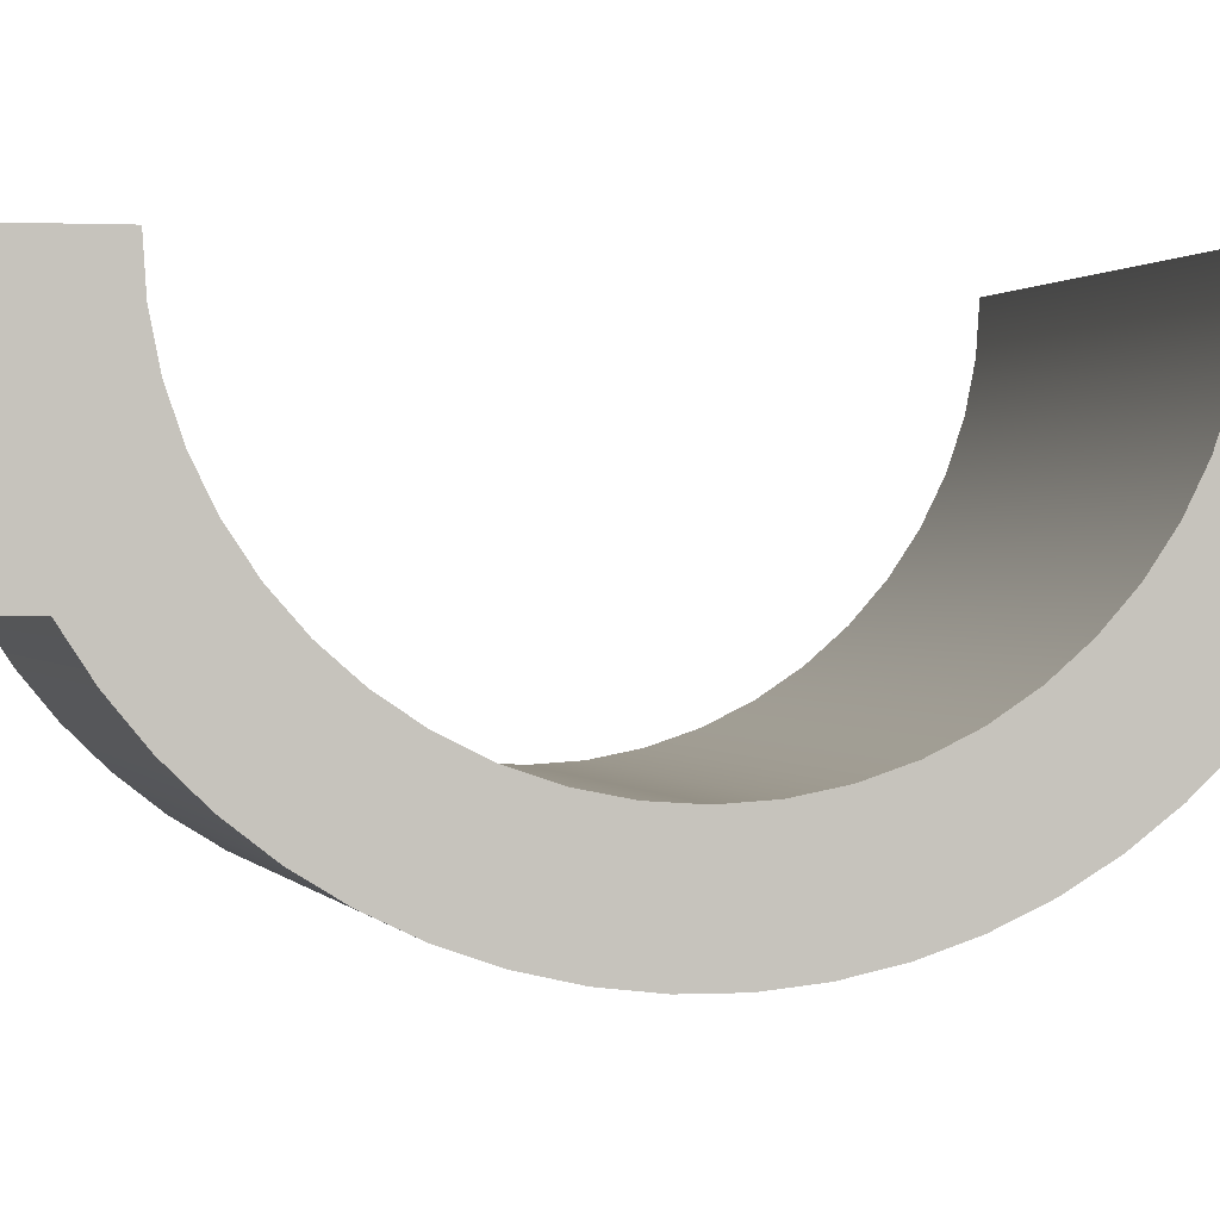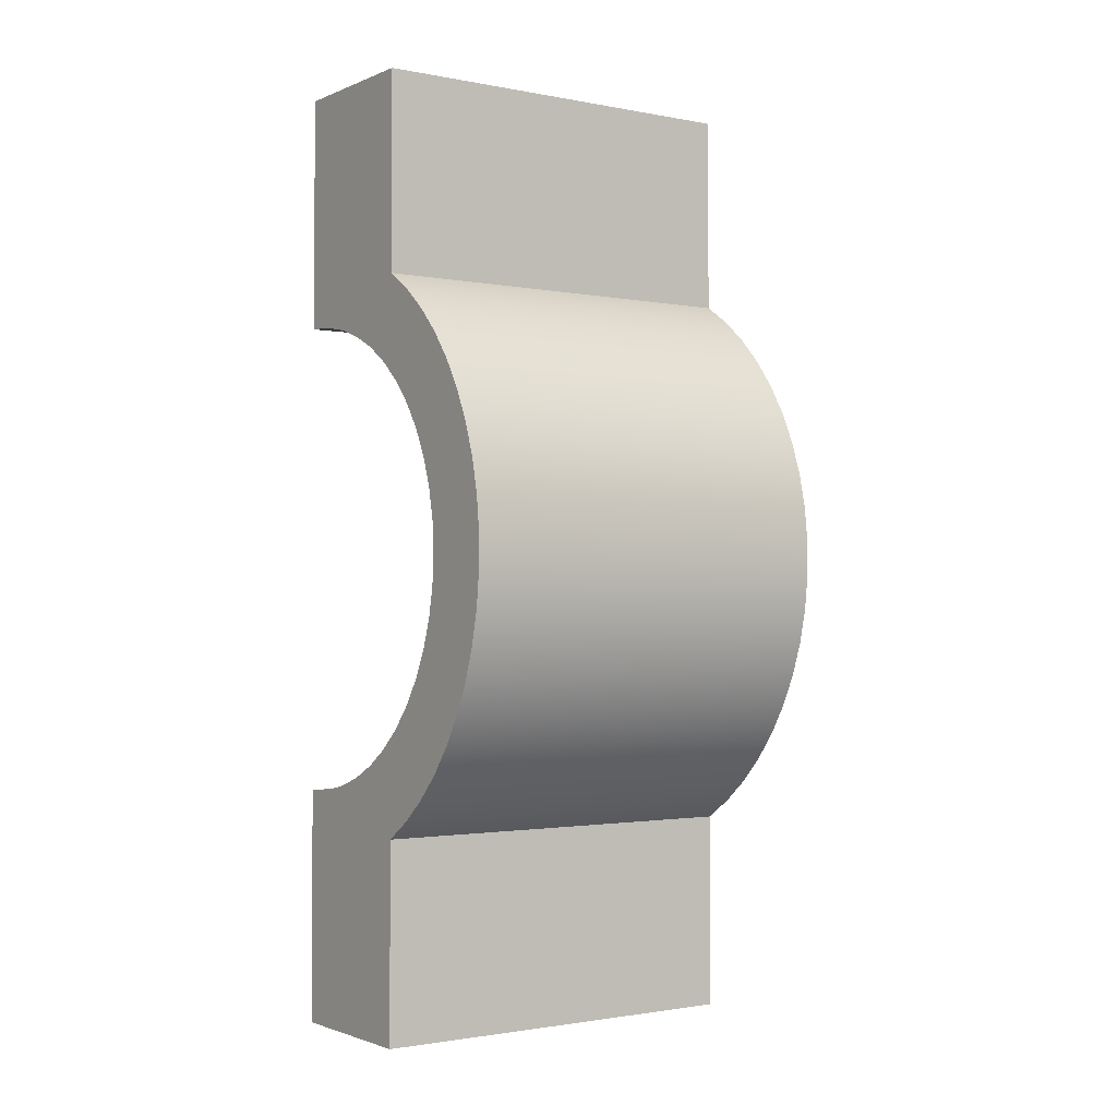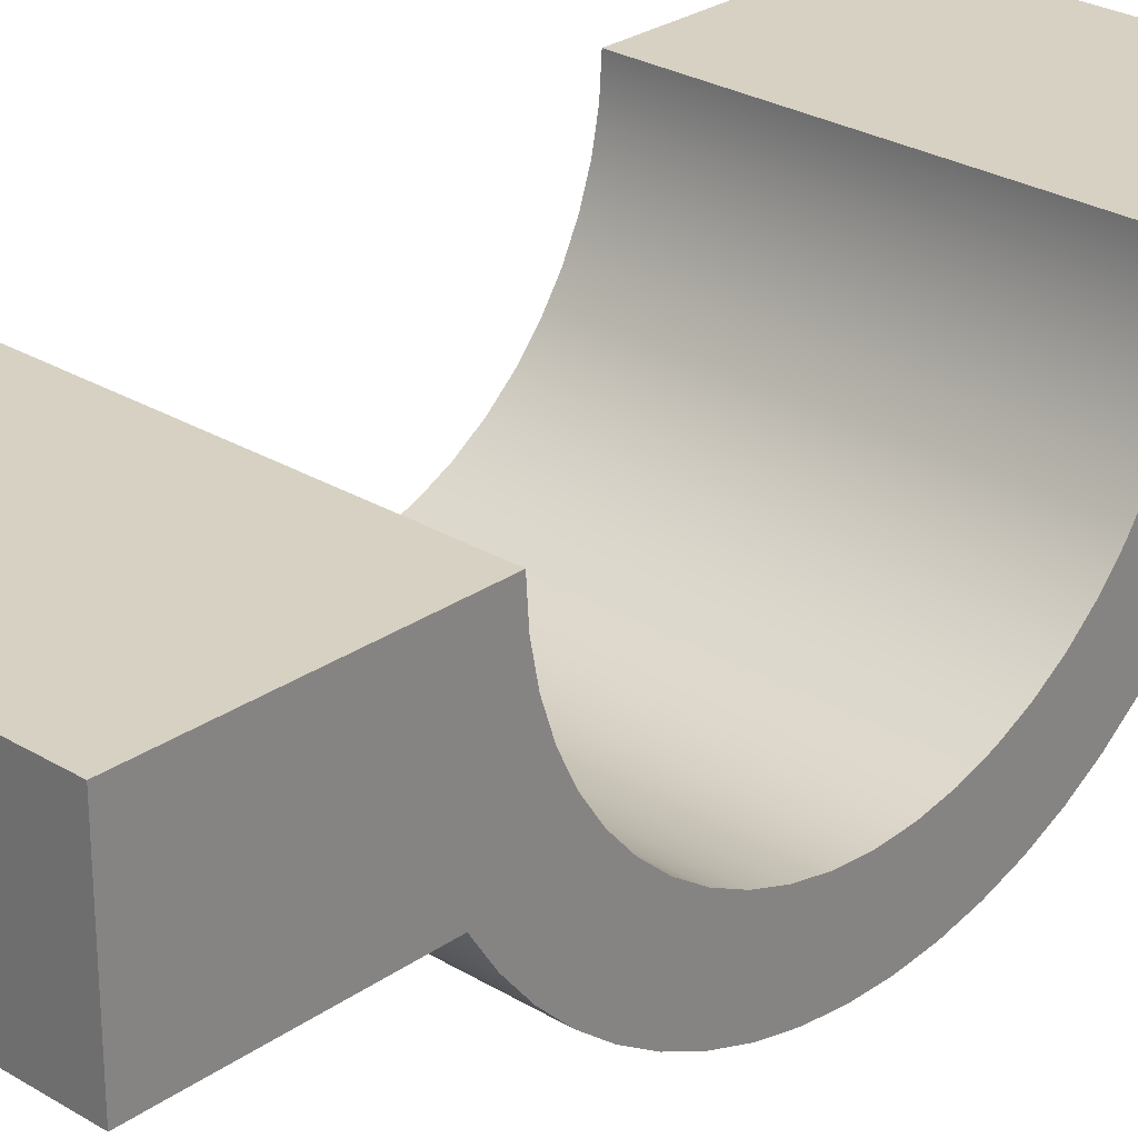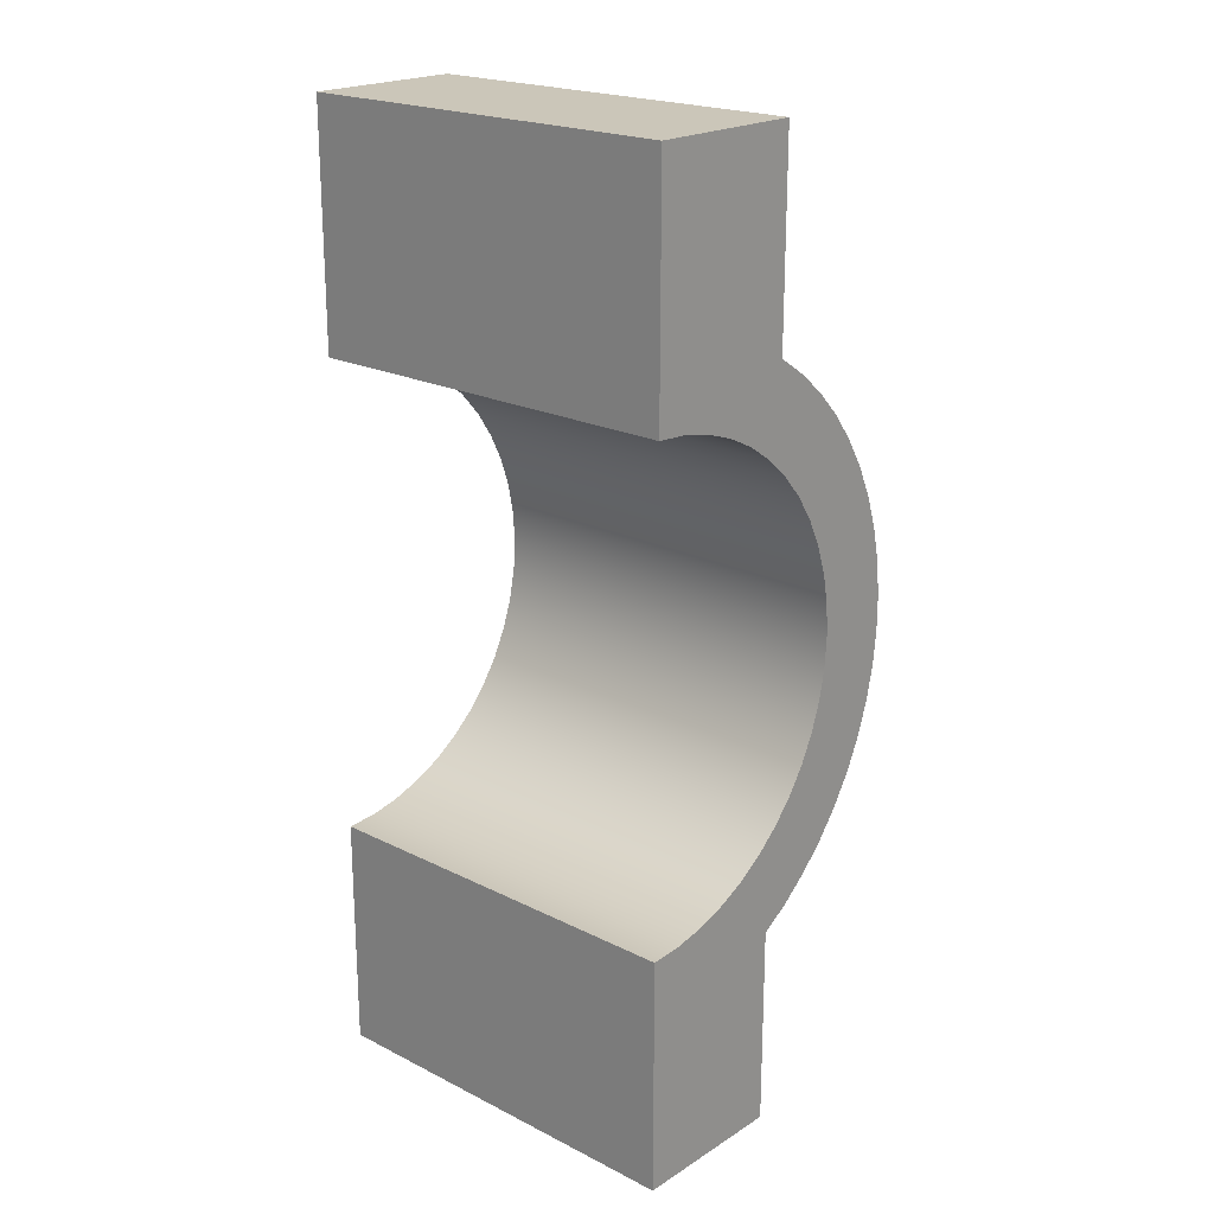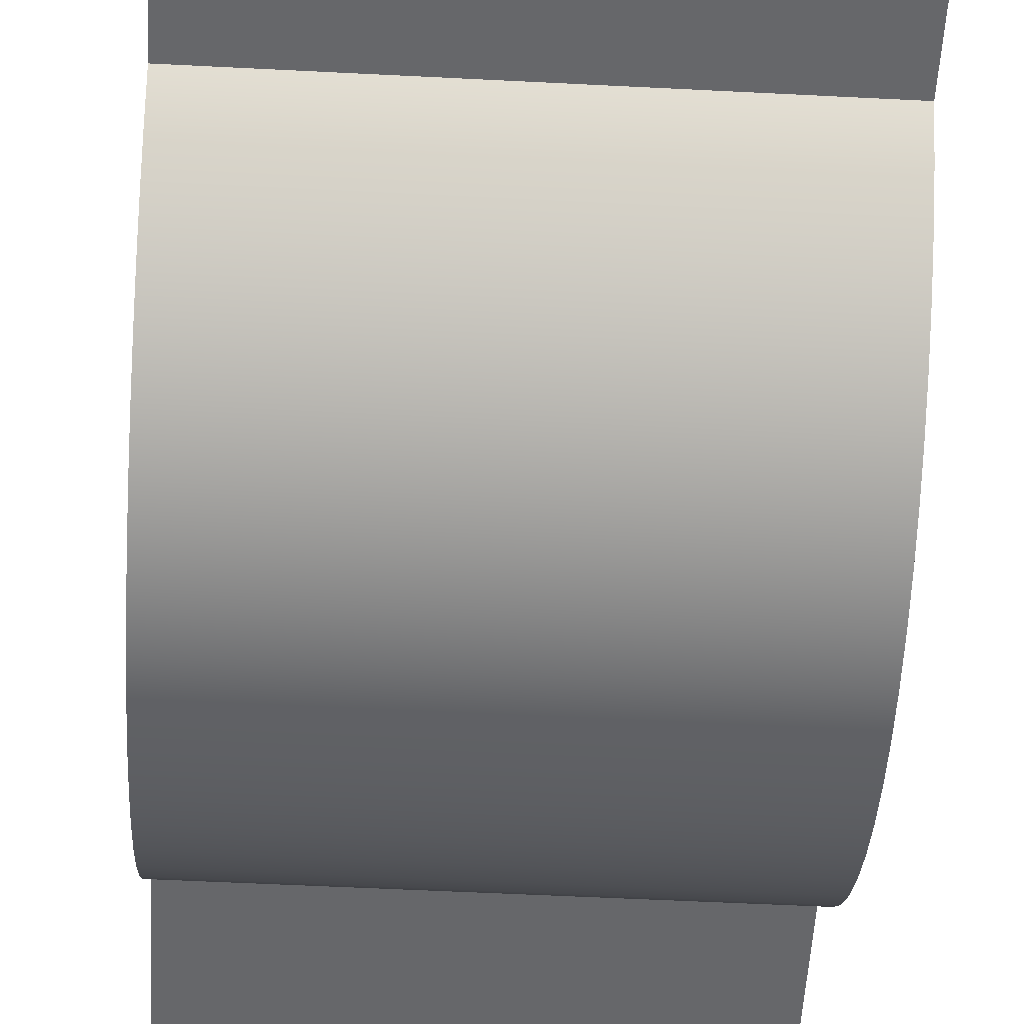
<metadata>
{"format":"obj","ext":"obj","renderer":"f3d","projection":"perspective","resolution":1024,"background":"white","views":[{"elev":0.5,"azim":77.6,"up":"+Y"},{"elev":-1.6,"azim":-34.9,"up":"+Z"},{"elev":27.1,"azim":-136.9,"up":"+Y"},{"elev":21.0,"azim":-138.1,"up":"+Z"},{"elev":-52.1,"azim":-3.2,"up":"+Y"}]}
</metadata>
<code>
v 0 -1 3
v 0 -1 1.732
v 2.5 -1 1.732
v 2.5 -1 3
v 0 0 3
v 0 -1 3
v 2.5 -1 3
v 2.5 0 3
v 0 0 1.5
v 0 0 3
v 2.5 0 3
v 2.5 0 1.5
v 0 0 -1.5
v 0 -0.1958 -1.487
v 0 -0.3882 -1.449
v 0 -0.574 -1.386
v 0 -0.75 -1.299
v 0 -0.9131 -1.19
v 0 -1.061 -1.061
v 0 -1.19 -0.9131
v 0 -1.299 -0.75
v 0 -1.386 -0.574
v 0 -1.449 -0.3882
v 0 -1.487 -0.1958
v 0 -1.5 9.185e-17
v 0 -1.487 0.1958
v 0 -1.449 0.3882
v 0 -1.386 0.574
v 0 -1.299 0.75
v 0 -1.19 0.9131
v 0 -1.061 1.061
v 0 -0.9131 1.19
v 0 -0.75 1.299
v 0 -0.574 1.386
v 0 -0.3882 1.449
v 0 -0.1958 1.487
v 0 0 1.5
v 2.5 0 1.5
v 2.5 -0.1958 1.487
v 2.5 -0.3882 1.449
v 2.5 -0.574 1.386
v 2.5 -0.75 1.299
v 2.5 -0.9131 1.19
v 2.5 -1.061 1.061
v 2.5 -1.19 0.9131
v 2.5 -1.299 0.75
v 2.5 -1.386 0.574
v 2.5 -1.449 0.3882
v 2.5 -1.487 0.1958
v 2.5 -1.5 9.185e-17
v 2.5 -1.487 -0.1958
v 2.5 -1.449 -0.3882
v 2.5 -1.386 -0.574
v 2.5 -1.299 -0.75
v 2.5 -1.19 -0.9131
v 2.5 -1.061 -1.061
v 2.5 -0.9131 -1.19
v 2.5 -0.75 -1.299
v 2.5 -0.574 -1.386
v 2.5 -0.3882 -1.449
v 2.5 -0.1958 -1.487
v 2.5 0 -1.5
v 0 0 -3
v 0 0 -1.5
v 2.5 0 -1.5
v 2.5 0 -3
v 0 -1 -3
v 0 0 -3
v 2.5 0 -3
v 2.5 -1 -3
v 0 -1 -1.732
v 0 -1 -3
v 2.5 -1 -3
v 2.5 -1 -1.732
v 0 -1 1.732
v 0 -1.184 1.612
v 0 -1.355 1.471
v 0 -1.508 1.314
v 0 -1.644 1.14
v 0 -1.759 0.9519
v 0 -1.853 0.7526
v 0 -1.925 0.5442
v 0 -1.973 0.3292
v 0 -1.997 0.1102
v 0 -1.997 -0.1102
v 0 -1.973 -0.3292
v 0 -1.925 -0.5442
v 0 -1.853 -0.7526
v 0 -1.759 -0.9519
v 0 -1.644 -1.14
v 0 -1.508 -1.314
v 0 -1.355 -1.471
v 0 -1.184 -1.612
v 0 -1 -1.732
v 2.5 -1 -1.732
v 2.5 -1.184 -1.612
v 2.5 -1.355 -1.471
v 2.5 -1.508 -1.314
v 2.5 -1.644 -1.14
v 2.5 -1.759 -0.9519
v 2.5 -1.853 -0.7526
v 2.5 -1.925 -0.5442
v 2.5 -1.973 -0.3292
v 2.5 -1.997 -0.1102
v 2.5 -1.997 0.1102
v 2.5 -1.973 0.3292
v 2.5 -1.925 0.5442
v 2.5 -1.853 0.7526
v 2.5 -1.759 0.9519
v 2.5 -1.644 1.14
v 2.5 -1.508 1.314
v 2.5 -1.355 1.471
v 2.5 -1.184 1.612
v 2.5 -1 1.732
v 2.5 -1 1.732
v 2.5 -1.184 1.612
v 2.5 -1.355 1.471
v 2.5 -1.508 1.314
v 2.5 -1.644 1.14
v 2.5 -1.759 0.9519
v 2.5 -1.853 0.7526
v 2.5 -1.925 0.5442
v 2.5 -1.973 0.3292
v 2.5 -1.997 0.1102
v 2.5 -1.997 -0.1102
v 2.5 -1.973 -0.3292
v 2.5 -1.925 -0.5442
v 2.5 -1.853 -0.7526
v 2.5 -1.759 -0.9519
v 2.5 -1.644 -1.14
v 2.5 -1.508 -1.314
v 2.5 -1.355 -1.471
v 2.5 -1.184 -1.612
v 2.5 -1 -1.732
v 2.5 -1 -3
v 2.5 0 -3
v 2.5 0 -1.5
v 2.5 -0.1958 -1.487
v 2.5 -0.3882 -1.449
v 2.5 -0.574 -1.386
v 2.5 -0.75 -1.299
v 2.5 -0.9131 -1.19
v 2.5 -1.061 -1.061
v 2.5 -1.19 -0.9131
v 2.5 -1.299 -0.75
v 2.5 -1.386 -0.574
v 2.5 -1.449 -0.3882
v 2.5 -1.487 -0.1958
v 2.5 -1.5 9.185e-17
v 2.5 -1.487 0.1958
v 2.5 -1.449 0.3882
v 2.5 -1.386 0.574
v 2.5 -1.299 0.75
v 2.5 -1.19 0.9131
v 2.5 -1.061 1.061
v 2.5 -0.9131 1.19
v 2.5 -0.75 1.299
v 2.5 -0.574 1.386
v 2.5 -0.3882 1.449
v 2.5 -0.1958 1.487
v 2.5 0 1.5
v 2.5 0 3
v 2.5 -1 3
v 0 -1 -1.732
v 0 -1.184 -1.612
v 0 -1.355 -1.471
v 0 -1.508 -1.314
v 0 -1.644 -1.14
v 0 -1.759 -0.9519
v 0 -1.853 -0.7526
v 0 -1.925 -0.5442
v 0 -1.973 -0.3292
v 0 -1.997 -0.1102
v 0 -1.997 0.1102
v 0 -1.973 0.3292
v 0 -1.925 0.5442
v 0 -1.853 0.7526
v 0 -1.759 0.9519
v 0 -1.644 1.14
v 0 -1.508 1.314
v 0 -1.355 1.471
v 0 -1.184 1.612
v 0 -1 1.732
v 0 -1 3
v 0 0 3
v 0 0 1.5
v 0 -0.1958 1.487
v 0 -0.3882 1.449
v 0 -0.574 1.386
v 0 -0.75 1.299
v 0 -0.9131 1.19
v 0 -1.061 1.061
v 0 -1.19 0.9131
v 0 -1.299 0.75
v 0 -1.386 0.574
v 0 -1.449 0.3882
v 0 -1.487 0.1958
v 0 -1.5 9.185e-17
v 0 -1.487 -0.1958
v 0 -1.449 -0.3882
v 0 -1.386 -0.574
v 0 -1.299 -0.75
v 0 -1.19 -0.9131
v 0 -1.061 -1.061
v 0 -0.9131 -1.19
v 0 -0.75 -1.299
v 0 -0.574 -1.386
v 0 -0.3882 -1.449
v 0 -0.1958 -1.487
v 0 0 -1.5
v 0 0 -3
v 0 -1 -3
g 56f240d0-e34e-11ea-83b4-54bf646e7e1f
f 1 2 4
f 4 2 3
g 56fe760c-e34e-11ea-92e8-54bf646e7e1f
f 5 6 8
f 8 6 7
g 570a5d26-e34e-11ea-b837-54bf646e7e1f
f 9 10 12
f 12 10 11
g 5719ed7e-e34e-11ea-8494-54bf646e7e1f
f 62 13 61
f 61 13 14
f 61 14 60
f 60 14 15
f 60 15 59
f 59 15 16
f 59 16 58
f 58 16 17
f 58 17 57
f 57 17 18
f 57 18 56
f 56 18 19
f 56 19 55
f 55 19 20
f 55 20 54
f 54 20 21
f 54 21 53
f 53 21 22
f 53 22 52
f 52 22 23
f 52 23 51
f 51 23 24
f 51 24 50
f 50 24 25
f 50 25 49
f 49 25 26
f 49 26 48
f 48 26 27
f 48 27 47
f 47 27 28
f 47 28 46
f 46 28 29
f 46 29 45
f 45 29 30
f 45 30 44
f 44 30 31
f 44 31 43
f 43 31 32
f 43 32 42
f 42 32 33
f 42 33 41
f 41 33 34
f 41 34 40
f 40 34 35
f 40 35 39
f 39 35 36
f 39 36 38
f 38 36 37
g 5729089c-e34e-11ea-b024-54bf646e7e1f
f 63 64 66
f 66 64 65
g 5734ef58-e34e-11ea-8632-54bf646e7e1f
f 67 68 70
f 70 68 69
g 57403a1e-e34e-11ea-8db5-54bf646e7e1f
f 71 72 74
f 74 72 73
g 574b84a8-e34e-11ea-9b23-54bf646e7e1f
f 114 75 113
f 113 75 76
f 113 76 112
f 112 76 77
f 112 77 111
f 111 77 78
f 111 78 110
f 110 78 79
f 110 79 109
f 109 79 80
f 109 80 108
f 108 80 81
f 108 81 107
f 107 81 82
f 107 82 106
f 106 82 83
f 106 83 105
f 105 83 84
f 105 84 104
f 104 84 85
f 104 85 103
f 103 85 86
f 103 86 102
f 102 86 87
f 102 87 101
f 101 87 88
f 101 88 100
f 100 88 89
f 100 89 99
f 99 89 90
f 99 90 98
f 98 90 91
f 98 91 97
f 97 91 92
f 97 92 96
f 96 92 93
f 96 93 95
f 95 93 94
g 5757e0e6-e34e-11ea-9fe6-54bf646e7e1f
f 116 155 115
f 115 155 156
f 115 156 157
f 155 116 154
f 154 116 117
f 154 117 153
f 153 117 118
f 153 118 152
f 152 118 119
f 152 119 151
f 151 119 120
f 151 120 150
f 150 120 121
f 150 121 149
f 149 121 122
f 149 122 123
f 123 124 149
f 149 124 125
f 149 125 126
f 126 127 149
f 149 127 128
f 149 128 148
f 148 128 129
f 148 129 147
f 147 129 130
f 147 130 146
f 146 130 131
f 146 131 145
f 145 131 132
f 145 132 144
f 144 132 133
f 144 133 143
f 143 133 134
f 143 134 142
f 142 134 141
f 141 134 135
f 141 135 140
f 140 135 139
f 139 135 136
f 139 136 138
f 138 136 137
f 115 157 163
f 163 157 158
f 163 158 159
f 163 159 162
f 162 159 160
f 162 160 161
g 5762dd6e-e34e-11ea-8a62-54bf646e7e1f
f 165 204 164
f 164 204 205
f 164 205 206
f 204 165 203
f 203 165 166
f 203 166 202
f 202 166 167
f 202 167 201
f 201 167 168
f 201 168 200
f 200 168 169
f 200 169 199
f 199 169 170
f 199 170 198
f 198 170 171
f 198 171 172
f 172 173 198
f 198 173 174
f 198 174 175
f 175 176 198
f 198 176 177
f 198 177 197
f 197 177 178
f 197 178 196
f 196 178 179
f 196 179 195
f 195 179 180
f 195 180 194
f 194 180 181
f 194 181 193
f 193 181 182
f 193 182 192
f 192 182 183
f 192 183 191
f 191 183 190
f 190 183 184
f 190 184 189
f 189 184 188
f 188 184 185
f 188 185 187
f 187 185 186
f 164 206 212
f 212 206 207
f 212 207 208
f 212 208 211
f 211 208 209
f 211 209 210

</code>
